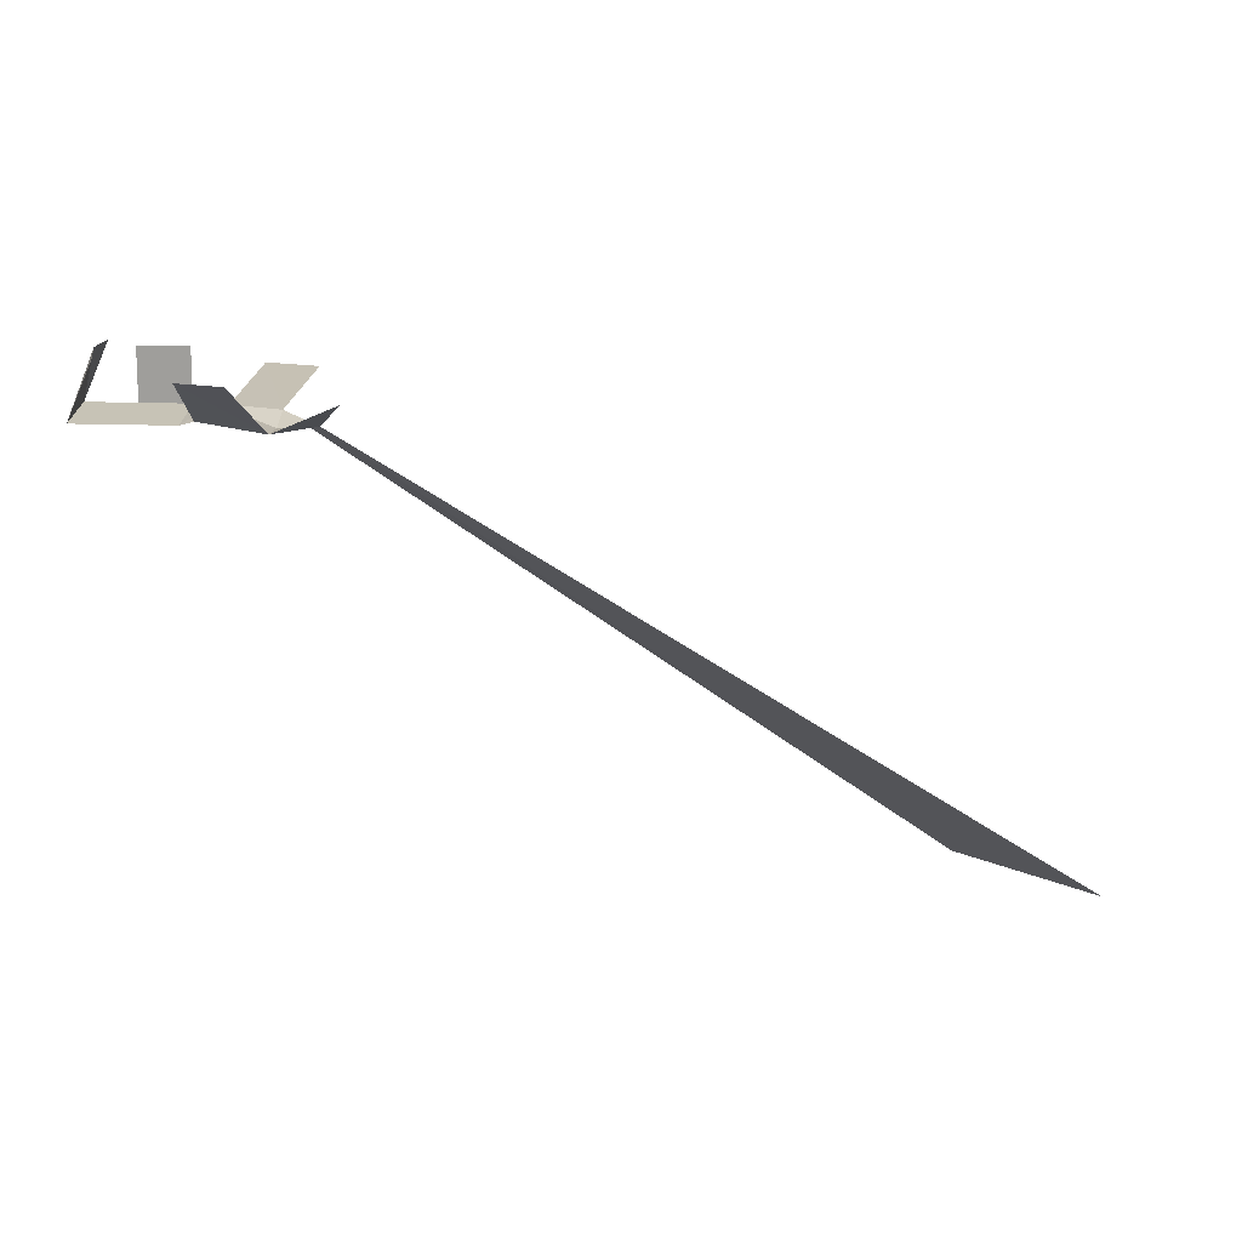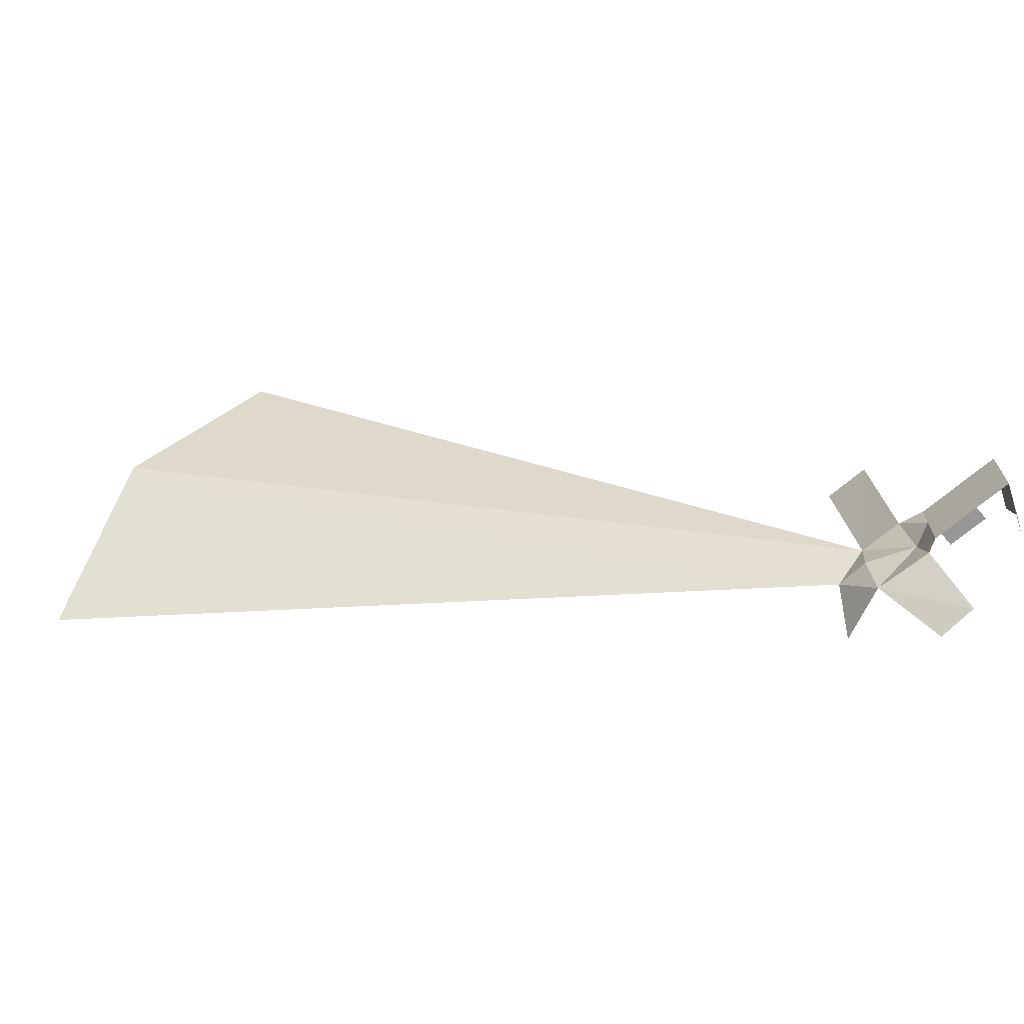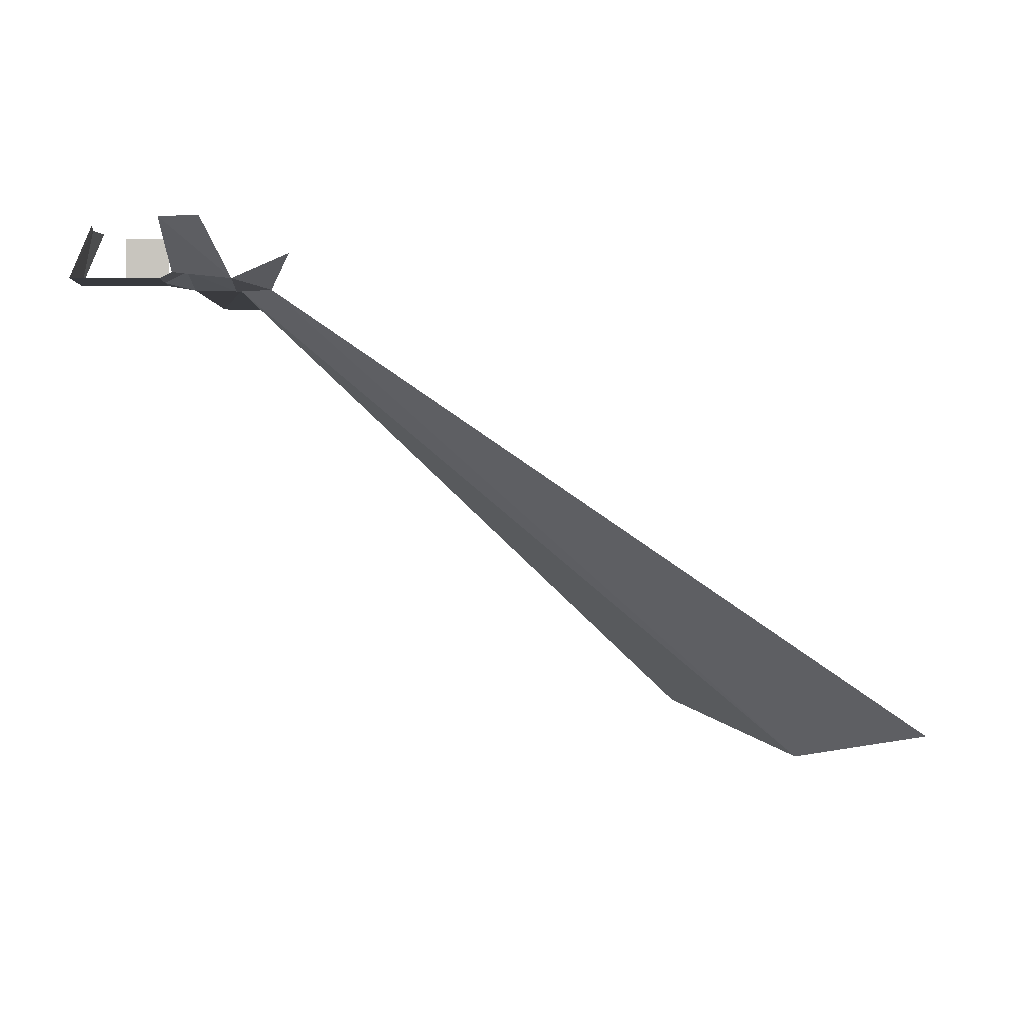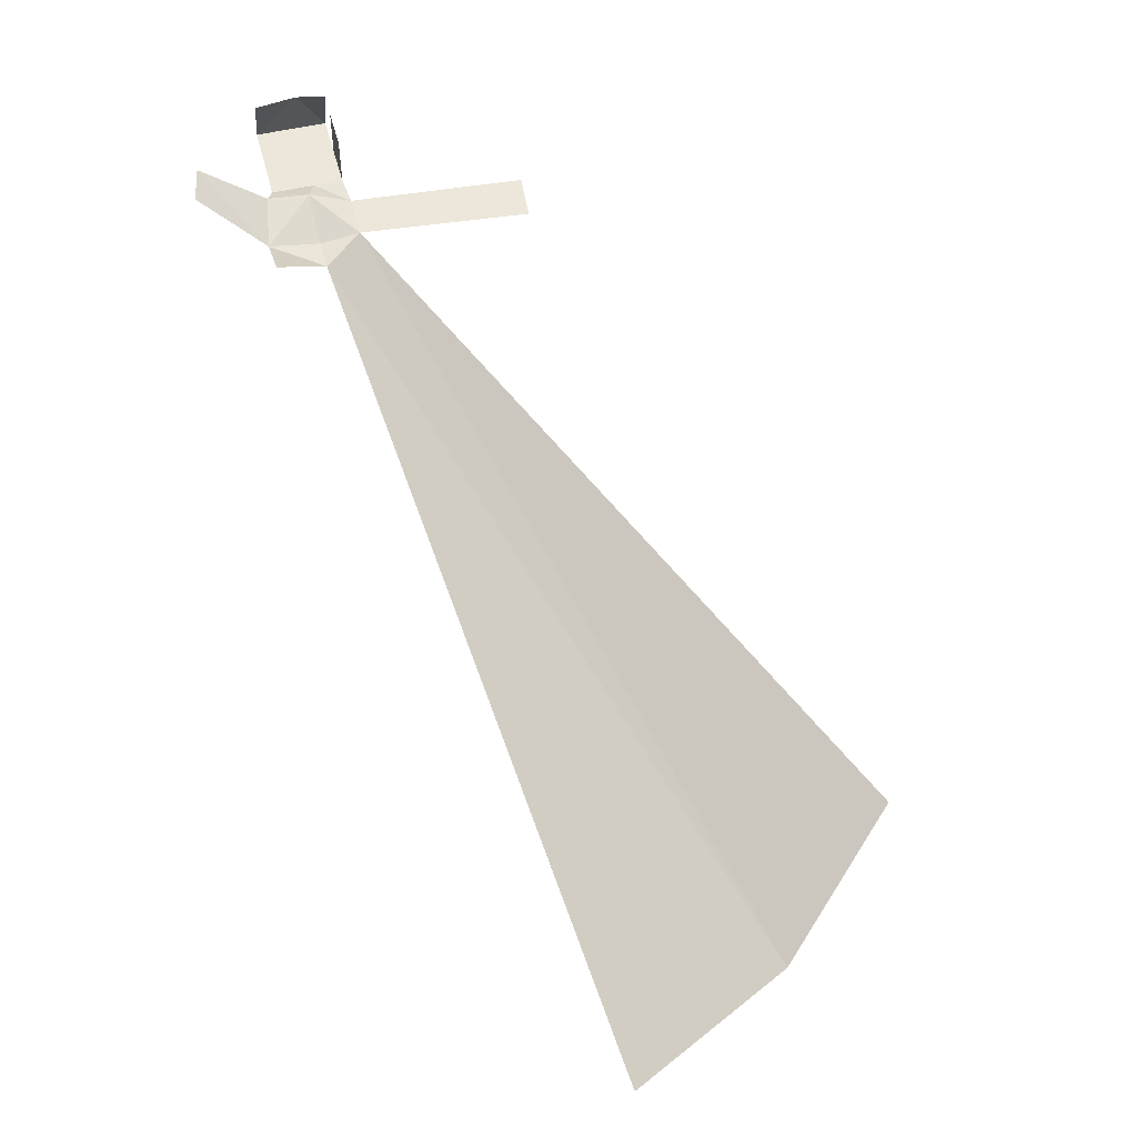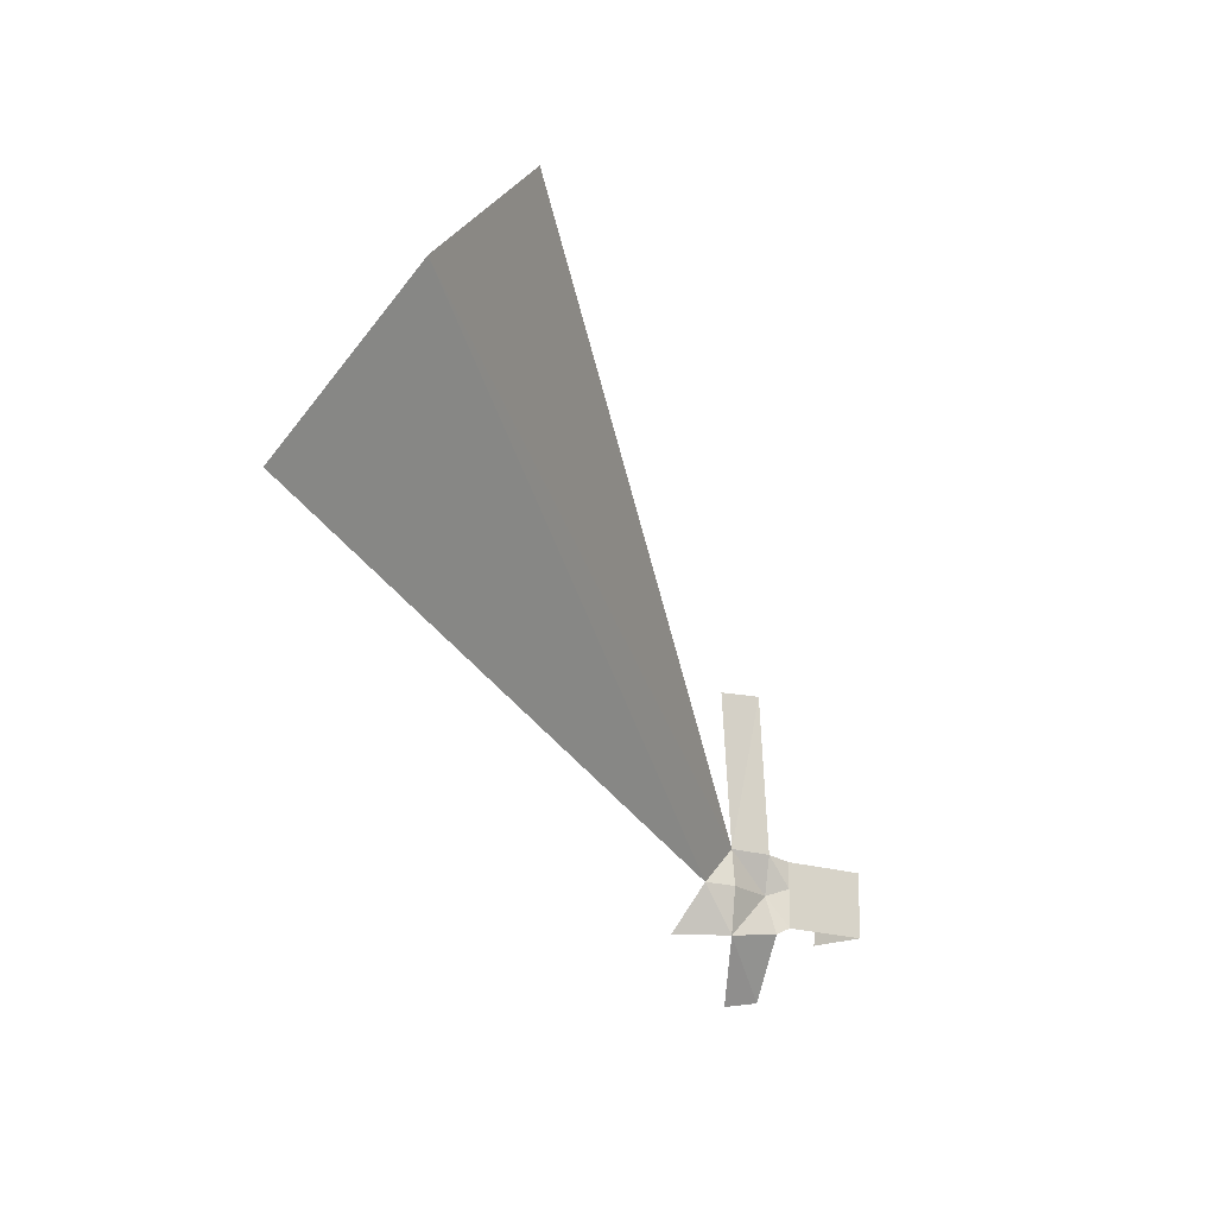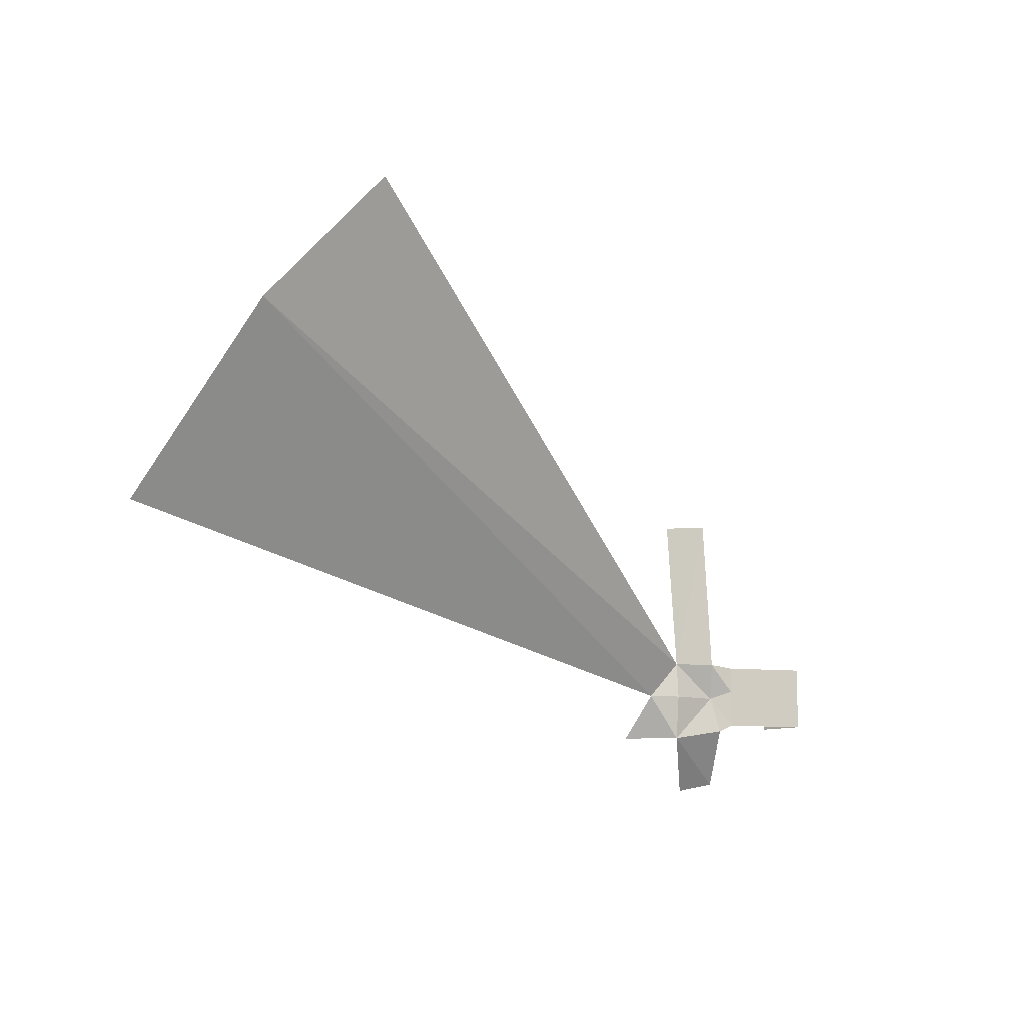
<metadata>
{"format":"obj","ext":"obj","renderer":"f3d","projection":"perspective","resolution":1024,"background":"white","views":[{"elev":-70.8,"azim":179.0,"up":"+Z"},{"elev":-68.1,"azim":40.7,"up":"+Z"},{"elev":-0.3,"azim":178.8,"up":"+Y"},{"elev":51.1,"azim":-104.6,"up":"+Y"},{"elev":-20.7,"azim":-30.6,"up":"+Z"},{"elev":-9.8,"azim":-17.4,"up":"+Z"}]}
</metadata>
<code>
v 0 0 0
v 5 2 0
v 0 0.8 -5
v 6 1.5 -4
v 0 0.5 4
v -3.5 0.2 0
v -5.668 3.304 -5.011
v -61.47 -50.59 31.75
v 4.663 0.5546 4.032
v -72.65 -46.35 12.61
v -48.52 -45.16 46.49
v 6.506 6.163 -10.3
v 2.444 6.135 -11.13
v 3.638 0.337 21.08
v -1.184 0.1813 20.67
v 7.334 0.9663 0.8441
v 7.334 0.9663 3.72
v 7.334 0.9663 -3.325
v 16.26 0.9663 0.8441
v 16.26 0.9663 3.72
v 16.26 0.9663 -3.325
v 14.63 6.248 0.8441
v 14.01 6.248 3.72
v 14.01 6.248 -3.325
v 11.8 0.9663 3.72
v 7.334 5.776 3.72
v 11.8 5.776 3.72
f 1 2 3
f 3 2 4
f 2 1 5
f 5 1 6
f 1 3 6
f 6 3 7
f 6 8 5
f 5 9 2
f 8 6 10
f 8 11 5
f 4 12 3
f 12 13 3
f 9 5 14
f 14 5 15
f 9 16 2
f 17 16 9
f 4 2 18
f 16 18 2
f 18 16 19
f 16 17 25
f 19 16 20
f 21 18 19
f 21 22 24
f 20 22 19
f 25 20 16
f 17 27 25
f 21 19 22
f 20 23 22
f 17 26 27

</code>
